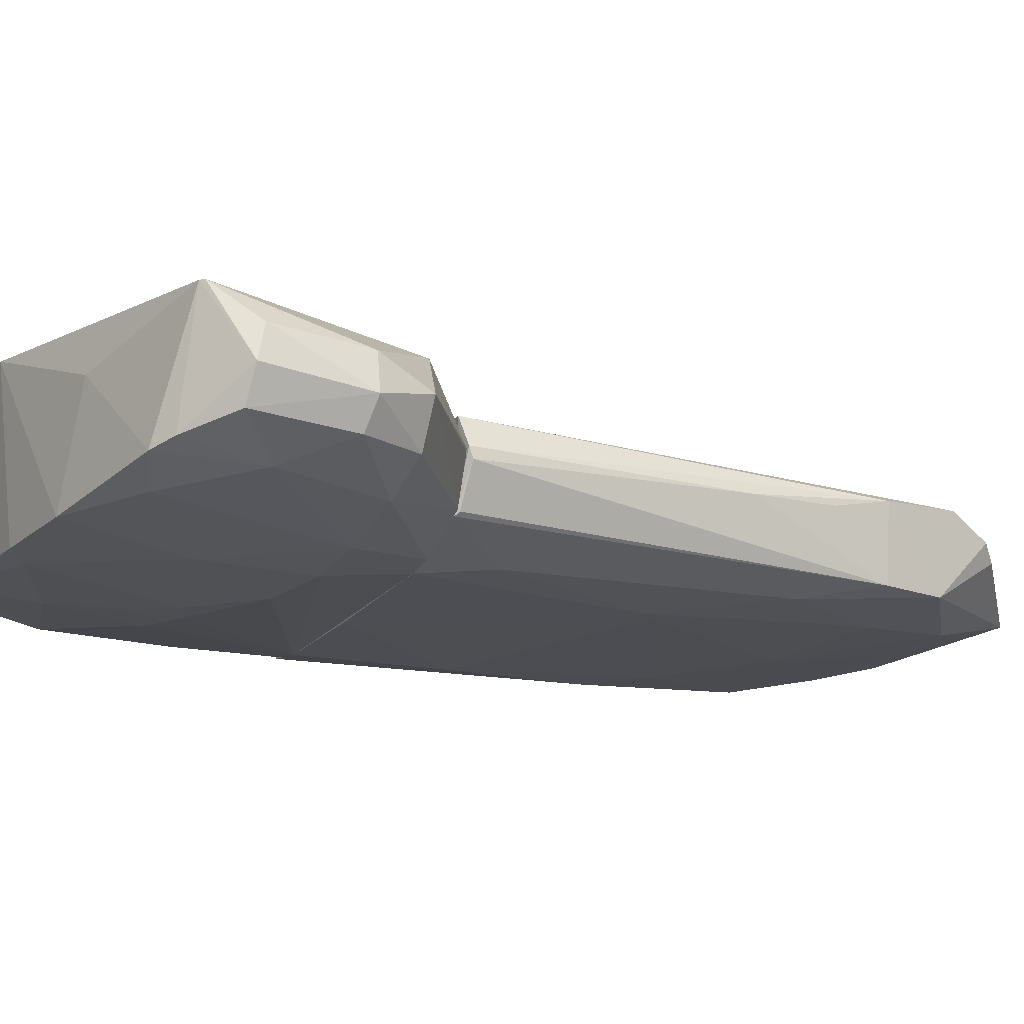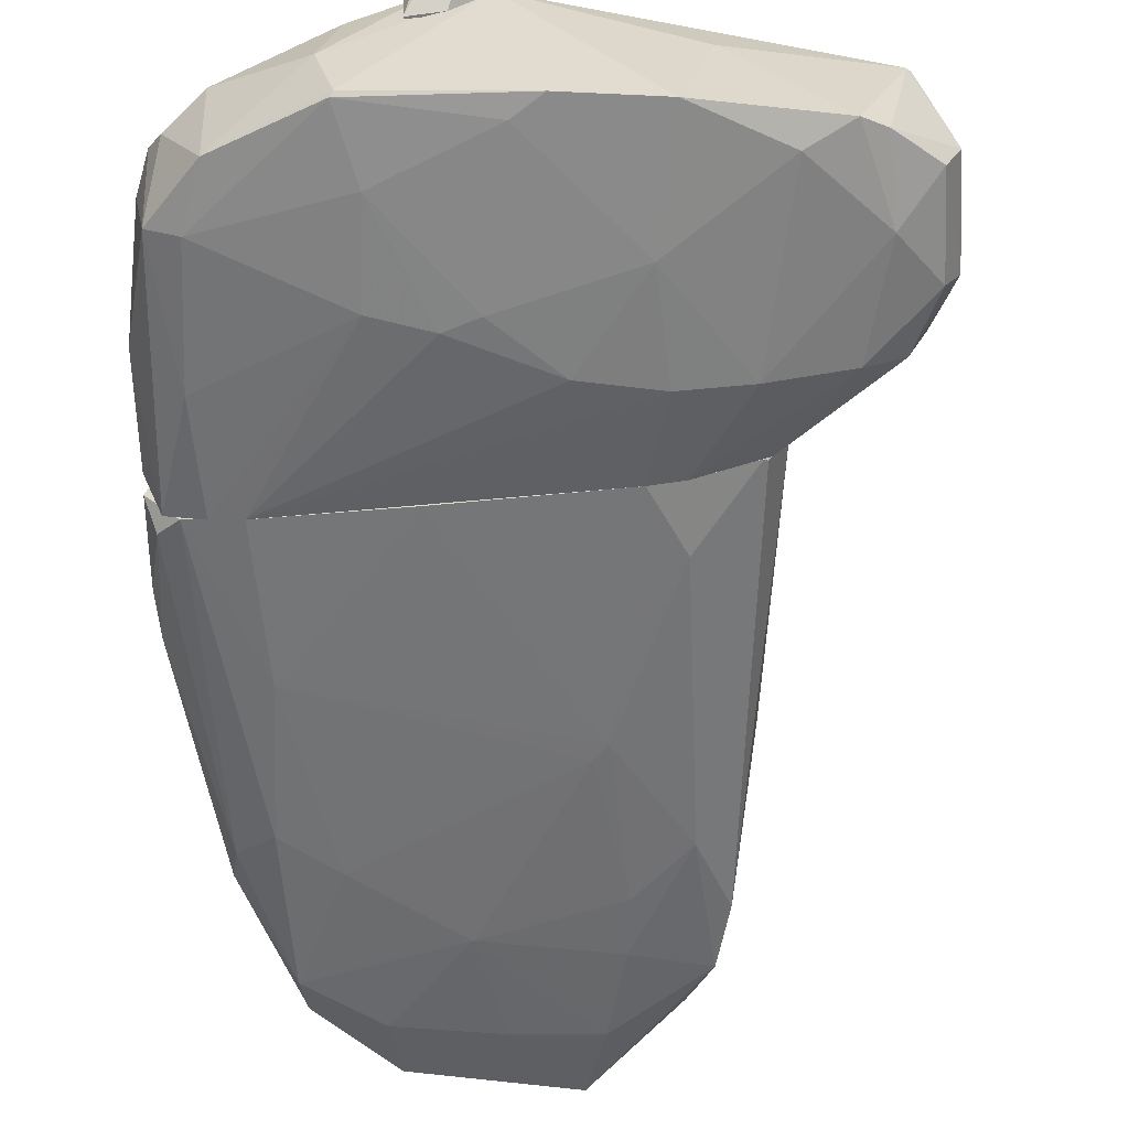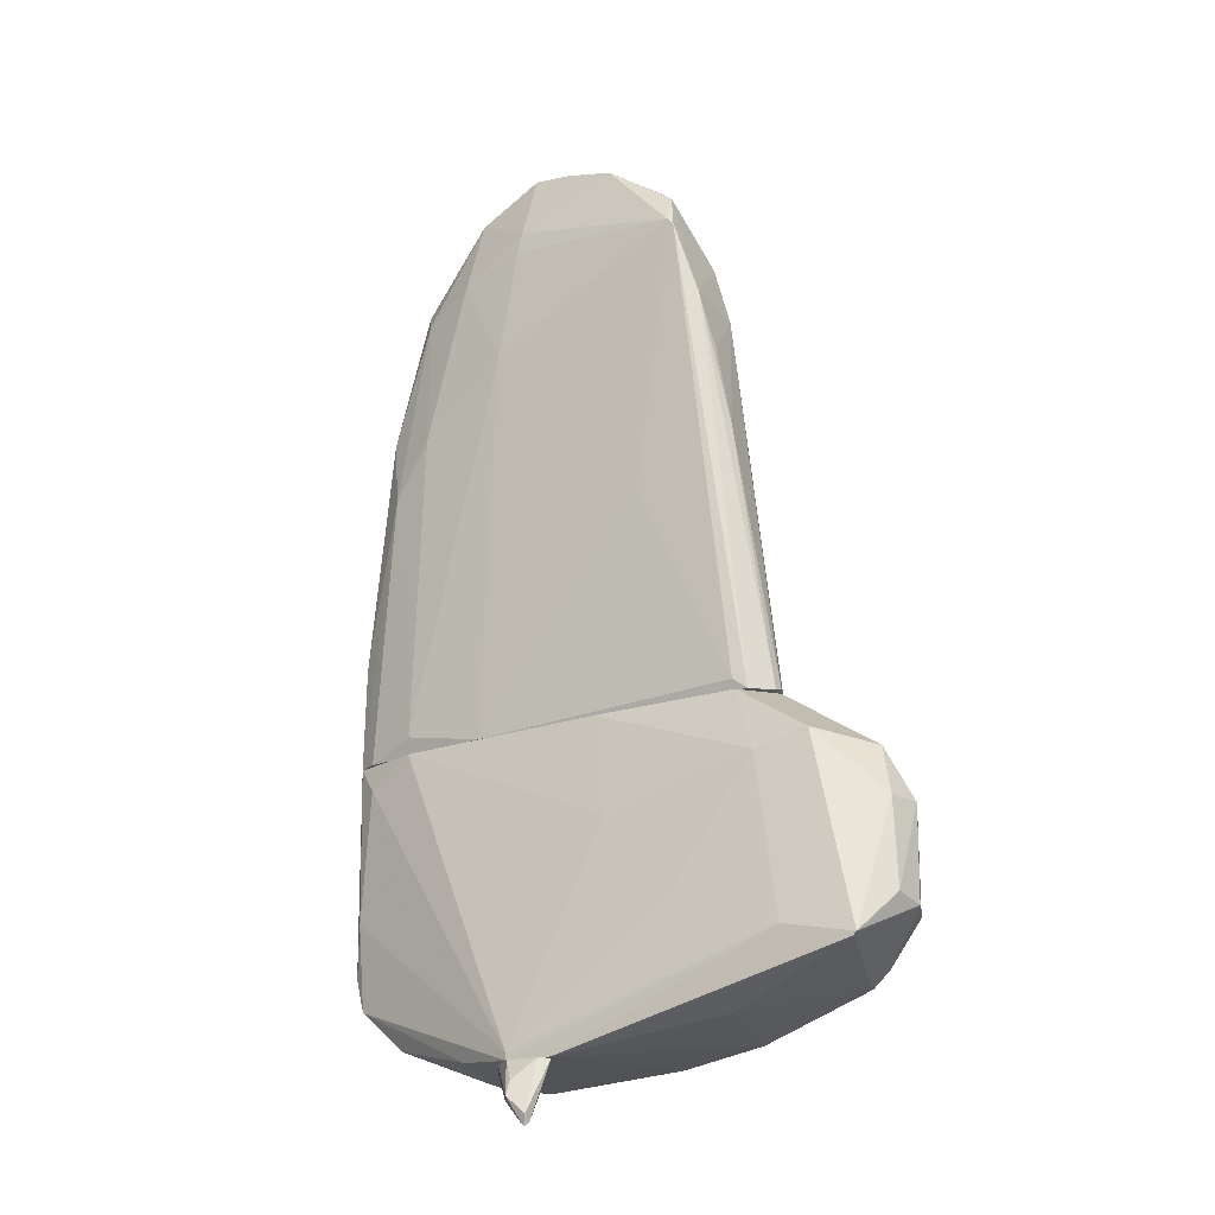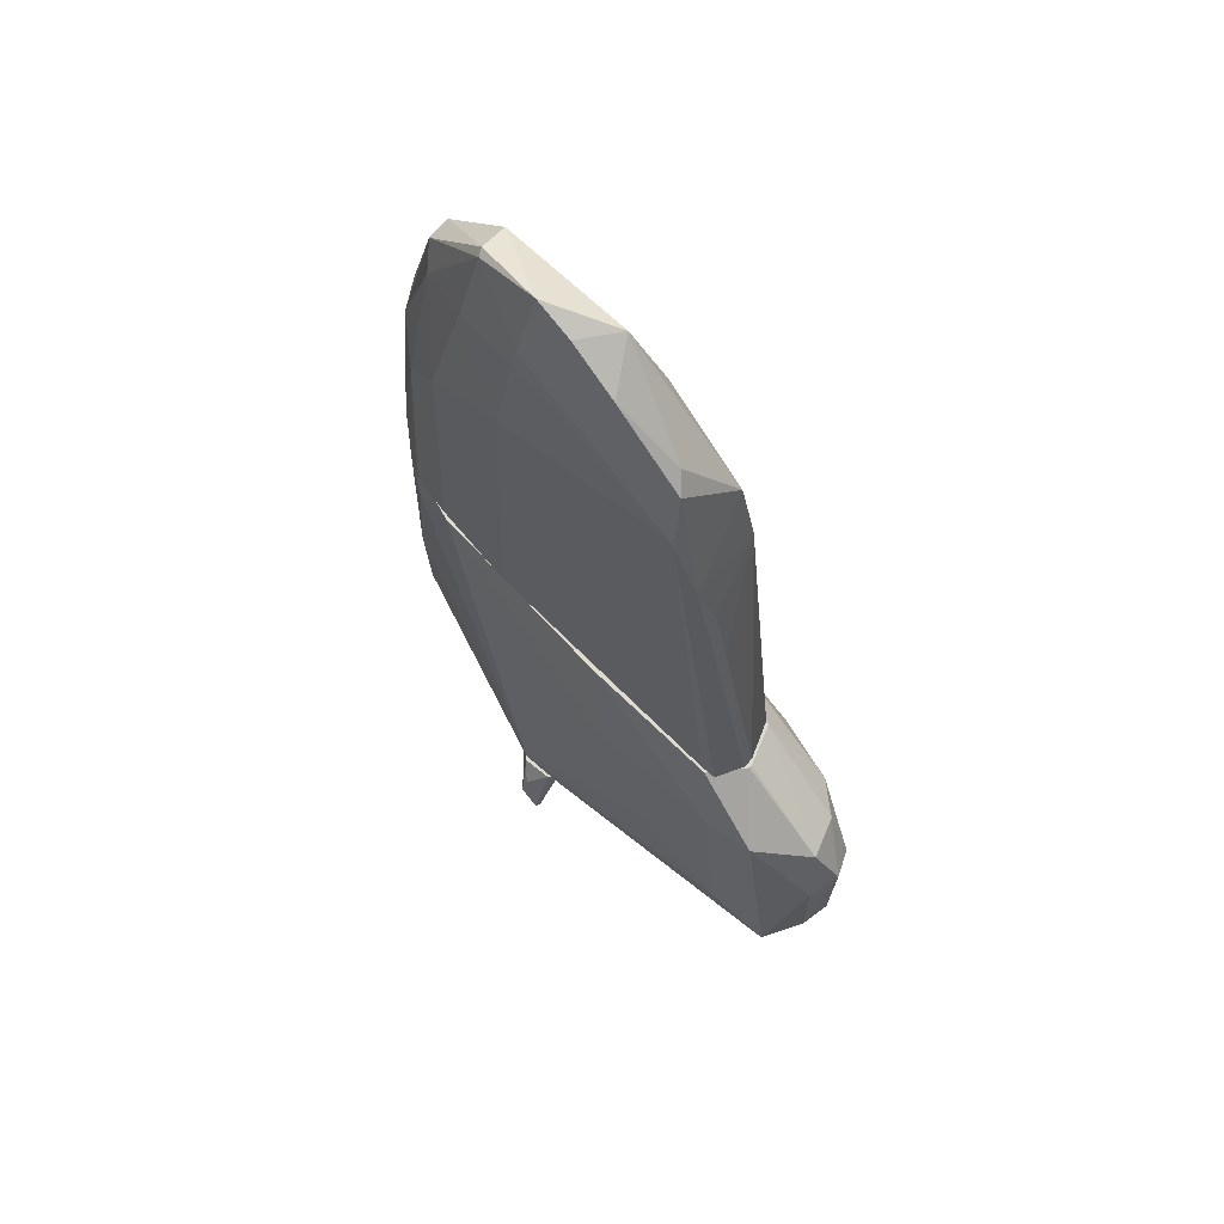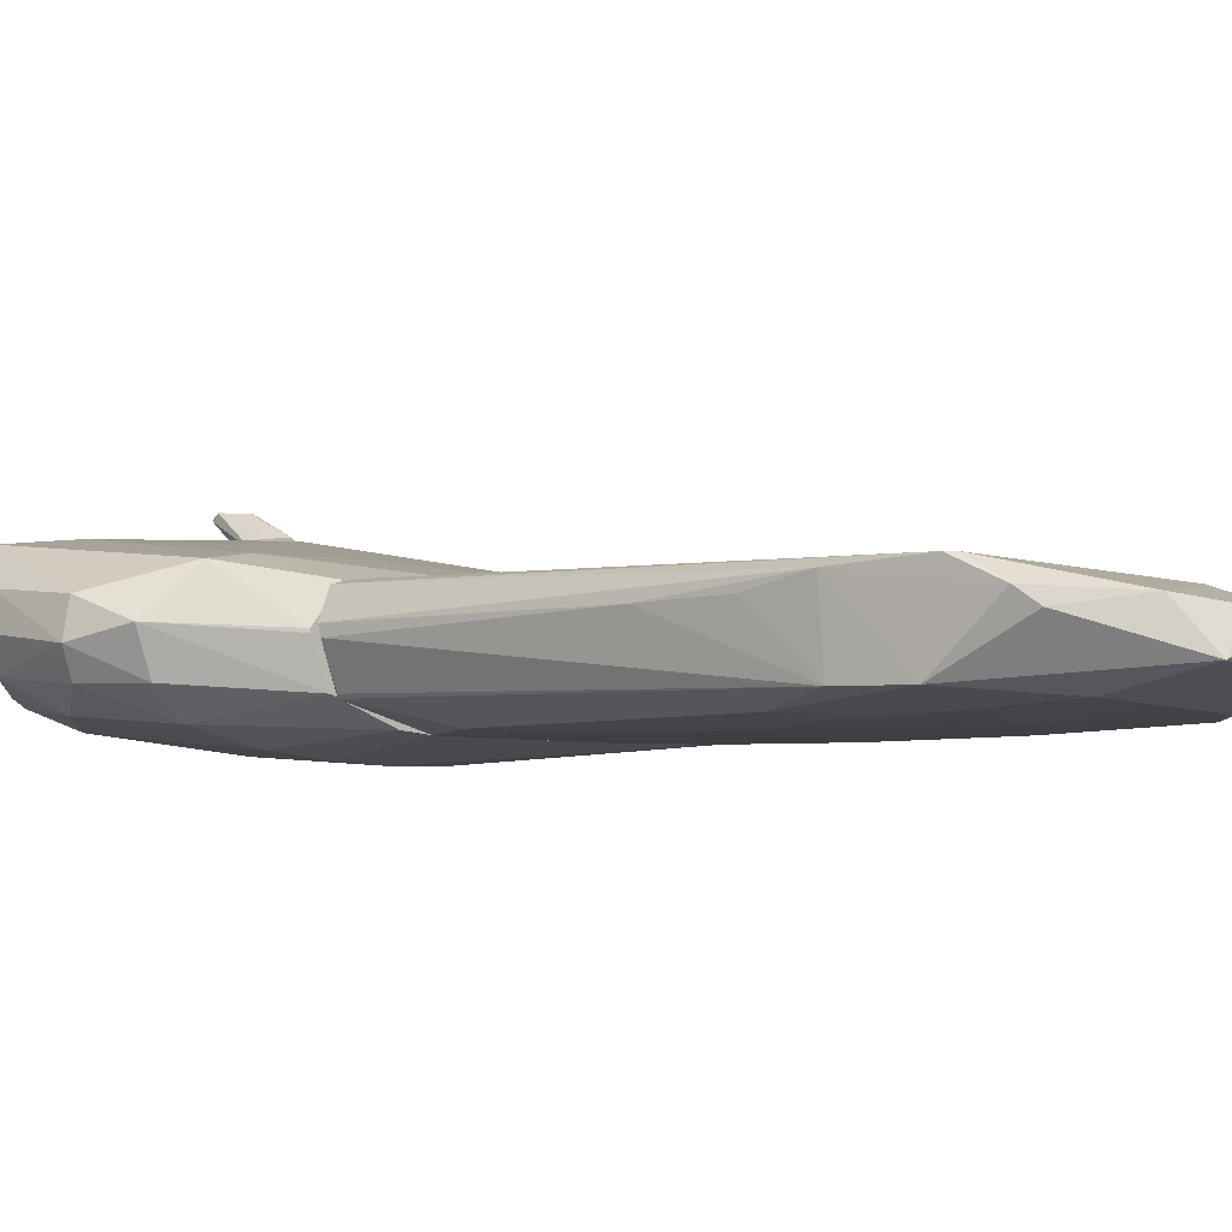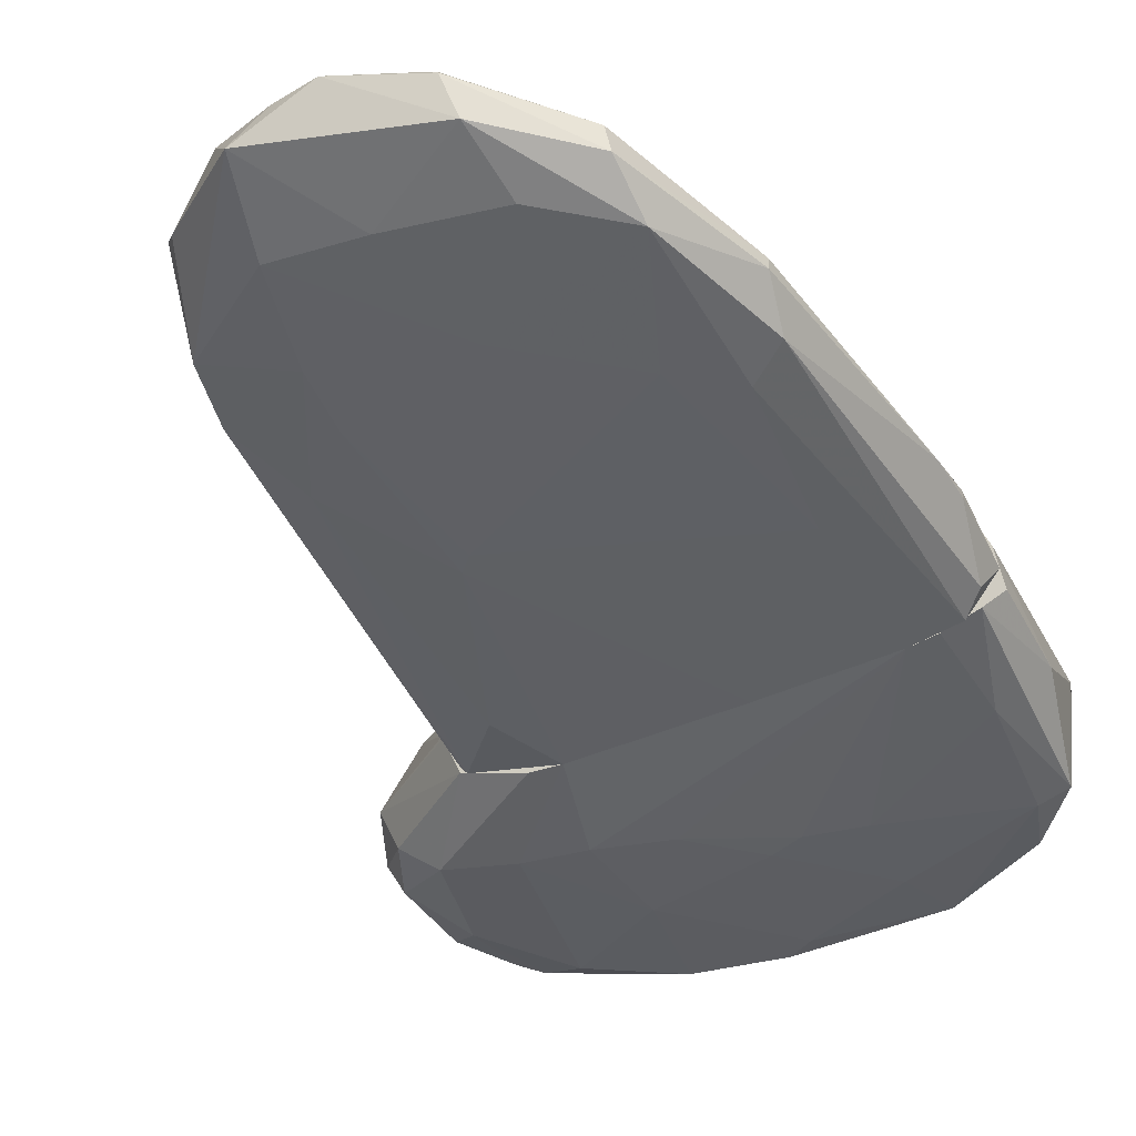
<metadata>
{"format":"obj","ext":"obj","renderer":"f3d","projection":"perspective","resolution":1024,"background":"white","views":[{"elev":-16.3,"azim":66.6,"up":"+Z"},{"elev":-56.8,"azim":5.2,"up":"+Z"},{"elev":-20.3,"azim":32.7,"up":"+Y"},{"elev":70.7,"azim":45.3,"up":"+Y"},{"elev":-3.1,"azim":136.6,"up":"+Z"},{"elev":-42.1,"azim":-150.8,"up":"+Z"}]}
</metadata>
<code>
o convex_0
v 2.71 2.067 0.3934
v -2.669 -1.332 -0.1228
v -2.669 -1.332 -0.03678
v -0.9479 4.95 0.09223
v 2.021 -2.365 -0.6392
v -0.4743 -2.365 0.6948
v 0.1284 4.175 -0.4671
v 3.183 -2.365 0.6517
v 2.193 3.874 0.6517
v -2.196 -2.365 -0.5961
v 2.279 3.573 -0.3379
v -1.464 1.808 0.5655
v -1.894 3.229 -0.5531
v 3.14 -2.322 -0.2949
v -2.196 -2.365 0.5225
v 0.8161 5.295 -0.1658
v -2.196 2.024 0.2642
v 1.29 0.6482 -0.6392
v -1.593 -0.5139 -0.6824
v -0.08686 4.434 0.4795
v -0.3021 2.67 0.6517
v -2.411 2.067 -0.2089
v 0.4716 5.208 0.2642
v -1.851 3.874 0.04909
v 2.193 1.852 -0.5101
v -1.034 4.735 -0.2949
v 3.356 -2.278 0.1782
v 3.011 -2.235 0.6948
v -0.991 3.917 0.4365
v -0.08686 2.799 -0.5962
v 2.107 4.305 0.3935
v -2.282 1.55 -0.5101
v -1.55 -2.149 0.6517
v 2.495 2.799 -0.3379
v -0.000752 -2.364 -0.6824
v -2.454 -2.365 0.3934
v 1.117 4.304 -0.4241
v 1.763 0.3468 0.6948
v 2.581 2.799 0.5655
v 2.365 -1.546 -0.5962
v -2.454 -2.149 -0.4669
v -1.981 1.121 0.4795
v -1.851 1.293 -0.6392
v 1.419 3.185 -0.5101
v -1.894 3.831 -0.2519
v 1.16 4.993 0.3504
v -0.0438 5.295 0.2214
v -1.679 3.617 0.2644
v -1.593 -2.364 -0.6824
v -2.497 -1.03 0.3074
v -2.411 2.067 -0.07978
v -1.249 1.808 -0.6392
v -2.583 -2.365 -0.1228
v 3.097 -2.365 -0.3379
v -1.077 3.917 -0.5101
v -0.9049 4.907 0.1784
v 1.935 4.477 0.2212
v 3.356 -2.322 0.3074
v -2.669 -0.7726 -0.1228
v 1.462 0.4758 -0.6392
v 2.882 1.034 0.3504
v 2.279 3.788 0.6517
v -0.1299 4.132 0.5227
v 1.505 2.454 -0.5531
f 25 60 64
f 6 5 8
f 5 6 10
f 10 6 15
f 16 7 26
f 6 8 28
f 12 21 29
f 22 13 32
f 15 6 33
f 6 21 33
f 21 12 33
f 25 11 34
f 27 14 34
f 10 15 36
f 7 16 37
f 16 11 37
f 30 7 37
f 21 6 38
f 9 21 38
f 6 28 38
f 11 31 39
f 34 11 39
f 1 34 39
f 32 10 41
f 15 33 42
f 33 12 42
f 36 15 42
f 19 10 43
f 10 32 43
f 32 13 43
f 11 25 44
f 37 11 44
f 30 37 44
f 13 22 45
f 24 4 45
f 26 13 45
f 4 26 45
f 20 9 46
f 16 23 46
f 23 20 46
f 9 31 46
f 23 16 47
f 20 23 47
f 26 4 47
f 16 26 47
f 24 17 48
f 12 29 48
f 42 12 48
f 17 42 48
f 5 10 49
f 10 19 49
f 35 5 49
f 19 35 49
f 3 36 50
f 42 17 50
f 36 42 50
f 17 24 51
f 45 22 51
f 24 45 51
f 50 17 51
f 18 19 52
f 13 30 52
f 30 18 52
f 19 43 52
f 43 13 52
f 3 2 53
f 36 3 53
f 10 36 53
f 2 41 53
f 41 10 53
f 8 5 54
f 14 27 54
f 25 34 54
f 34 14 54
f 5 40 54
f 40 25 54
f 26 7 55
f 13 26 55
f 7 30 55
f 30 13 55
f 4 24 56
f 29 20 56
f 20 47 56
f 47 4 56
f 24 48 56
f 48 29 56
f 11 16 57
f 31 11 57
f 16 46 57
f 46 31 57
f 39 8 58
f 8 54 58
f 54 27 58
f 2 3 59
f 22 32 59
f 41 2 59
f 32 41 59
f 3 50 59
f 51 22 59
f 50 51 59
f 19 18 60
f 5 35 60
f 35 19 60
f 40 5 60
f 25 40 60
f 34 1 61
f 27 34 61
f 1 39 61
f 58 27 61
f 39 58 61
f 28 8 62
f 31 9 62
f 9 38 62
f 38 28 62
f 8 39 62
f 39 31 62
f 9 20 63
f 21 9 63
f 20 29 63
f 29 21 63
f 18 30 64
f 44 25 64
f 30 44 64
f 60 18 64
o convex_1
v -0.1289 -5.549 -0.7683
v 3.399 -2.365 0.2642
v 3.399 -2.365 0.2216
v -2.54 -2.365 0.1785
v 0.4727 -6.367 1.383
v 4.345 -5.506 -0.295
v 2.02 -2.365 -0.6392
v 4.043 -3.011 0.8668
v -2.066 -5.248 -0.5102
v 4.646 -5.377 1.082
v -1.937 -2.365 -0.639
v -1.549 -2.365 0.6513
v -0.2594 -6.41 -0.5961
v -2.109 -5.463 0.6513
v 4.775 -3.915 -0.2088
v 2.321 -3.441 -0.8542
v 2.58 -6.109 -0.639
v 4 -3.356 -0.5531
v 3.399 -3.183 0.9527
v 4.646 -3.183 0.3073
v 0.3864 -4.216 -0.8971
v -1.507 -5.979 0.6513
v 3.054 -2.365 0.6944
v 1.033 -6.367 1.34
v 4.991 -4.99 0.2642
v -2.152 -2.71 0.5656
v 3.57 -5.506 -0.5961
v -1.722 -5.205 -0.639
v -2.454 -3.915 -0.1226
v -2.368 -2.365 -0.5102
v 4.861 -3.829 0.5654
v 3.183 -2.365 -0.2948
v -1.464 -5.893 -0.5531
v 1.504 -6.281 -0.6821
v 3.786 -5.205 1.168
v 2.925 -5.979 0.6513
v -0.4739 -6.41 0.1785
v 1.504 -3.656 0.9958
v 2.279 -4.688 -0.8114
v 4.086 -5.679 -0.3809
v 4.345 -4.603 -0.4671
v -1.592 -2.365 -0.6823
v 3.096 -3.399 -0.7683
v -2.281 -5.033 0.5656
v 4.431 -3.226 -0.2088
v -0.2594 -4.43 -0.8544
v 0.4727 -6.281 1.383
v 1.204 -2.365 0.7377
v 4.818 -5.032 -0.1226
v 1.461 -3.656 -0.8975
v 4.947 -3.829 0.1359
v -2.238 -4.388 0.6085
v -2.454 -2.365 0.3935
v 4.947 -4.904 0.6513
v 0.7742 -4.345 -0.8971
v 4.602 -5.42 1.082
v -0.3014 -6.367 -0.6392
v 2.408 -2.365 -0.5961
v -0.3014 -6.281 1.082
v -1.937 -5.678 0.4361
v -1.937 -3.656 -0.639
v 2.451 -4.731 1.168
v 1.161 -6.066 -0.725
v -2.54 -2.624 -0.1657
f 94 93 128
f 66 67 68
f 68 67 71
f 68 71 75
f 66 68 76
f 67 66 84
f 66 72 84
f 72 66 87
f 66 76 87
f 83 72 87
f 68 75 94
f 73 93 94
f 72 74 95
f 84 72 95
f 71 67 96
f 67 84 96
f 73 92 97
f 88 77 98
f 81 88 98
f 74 72 99
f 72 83 99
f 69 88 99
f 88 74 99
f 88 81 100
f 88 69 101
f 77 88 101
f 97 77 101
f 86 97 101
f 91 81 103
f 81 98 103
f 81 91 104
f 100 81 104
f 82 79 105
f 70 104 105
f 104 91 105
f 75 71 106
f 71 80 106
f 80 71 107
f 103 80 107
f 91 103 107
f 82 105 107
f 105 91 107
f 73 78 108
f 68 93 108
f 93 73 108
f 79 82 109
f 82 96 109
f 96 84 109
f 85 65 110
f 65 92 110
f 75 106 110
f 106 85 110
f 78 69 111
f 76 90 111
f 69 99 111
f 102 76 111
f 83 102 111
f 87 76 112
f 83 87 112
f 76 102 112
f 102 83 112
f 89 70 113
f 70 105 113
f 105 79 113
f 80 103 114
f 106 80 114
f 85 106 114
f 84 95 115
f 79 109 115
f 109 84 115
f 89 113 115
f 113 79 115
f 108 78 116
f 78 111 116
f 111 90 116
f 76 68 117
f 90 76 117
f 68 108 117
f 116 90 117
f 108 116 117
f 74 89 118
f 95 74 118
f 115 95 118
f 89 115 118
f 65 85 119
f 114 103 119
f 85 114 119
f 74 88 120
f 70 89 120
f 89 74 120
f 88 100 120
f 104 70 120
f 100 104 120
f 92 65 121
f 77 97 121
f 97 92 121
f 98 77 121
f 71 96 122
f 96 82 122
f 107 71 122
f 82 107 122
f 69 78 123
f 78 86 123
f 101 69 123
f 86 101 123
f 78 73 124
f 86 78 124
f 73 97 124
f 97 86 124
f 92 73 125
f 94 75 125
f 73 94 125
f 75 110 125
f 110 92 125
f 99 83 126
f 111 99 126
f 83 111 126
f 103 98 127
f 65 119 127
f 119 103 127
f 121 65 127
f 98 121 127
f 93 68 128
f 68 94 128
o convex_2
v 0.6873 -6.626 1.599
v 0.9025 -7.142 1.642
v 0.7734 -7.013 1.469
v 0.9886 -6.367 1.254
v 0.2571 -6.367 0.8239
v 0.2571 -6.367 1.211
v 0.6443 -6.411 0.867
v 0.9025 -6.367 1.383
v 0.6014 -6.841 1.555
v 0.9455 -7.013 1.685
v 0.5153 -6.367 1.426
v 0.6873 -6.798 1.685
v 0.9455 -7.099 1.599
v 0.3862 -6.626 1.125
v 0.2571 -6.411 0.8239
v 0.2571 -6.454 1.211
v 0.8164 -6.798 1.254
f 143 135 145
f 132 133 134
f 133 132 135
f 132 134 136
f 132 136 138
f 129 136 139
f 136 134 139
f 136 129 140
f 137 130 140
f 130 138 140
f 138 136 140
f 129 139 140
f 139 134 140
f 130 131 141
f 138 130 141
f 132 138 141
f 131 130 142
f 130 137 142
f 134 133 143
f 133 135 143
f 131 142 143
f 143 142 144
f 137 140 144
f 140 134 144
f 142 137 144
f 134 143 144
f 135 132 145
f 141 131 145
f 132 141 145
f 131 143 145

</code>
